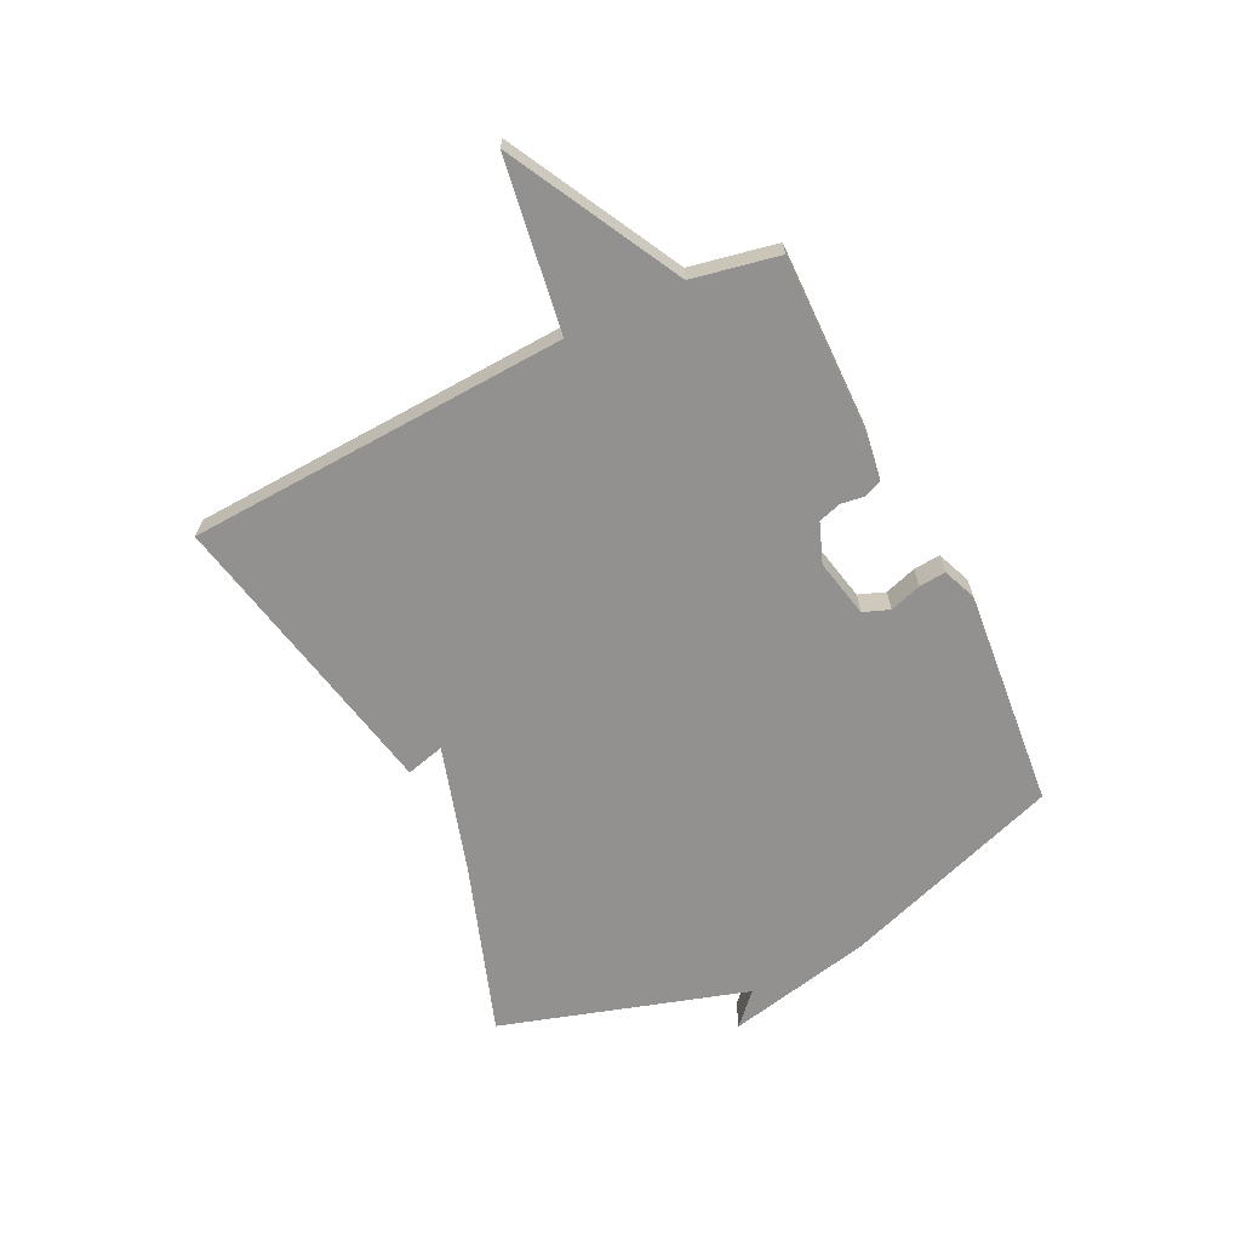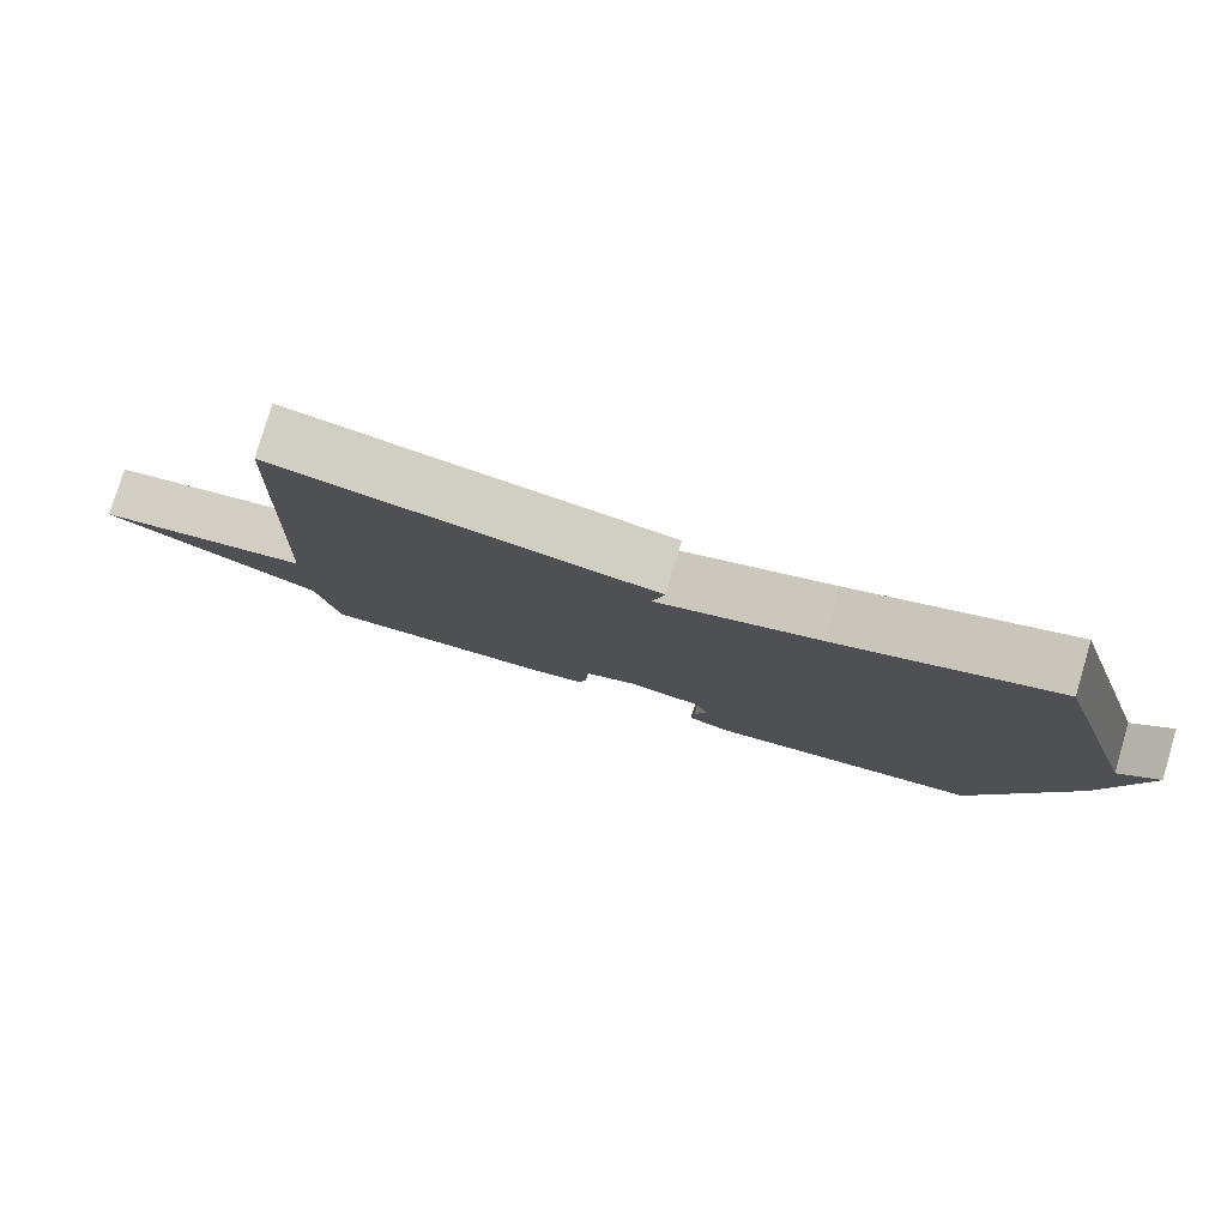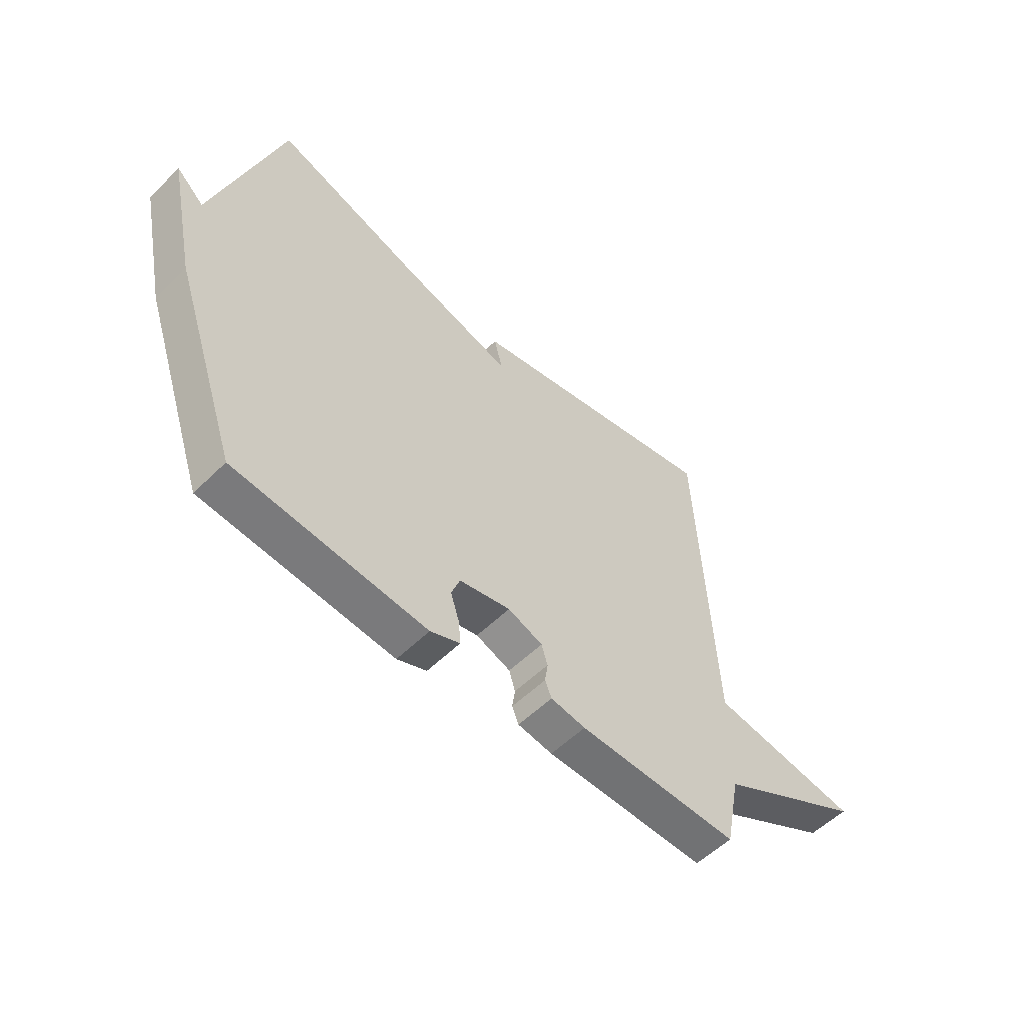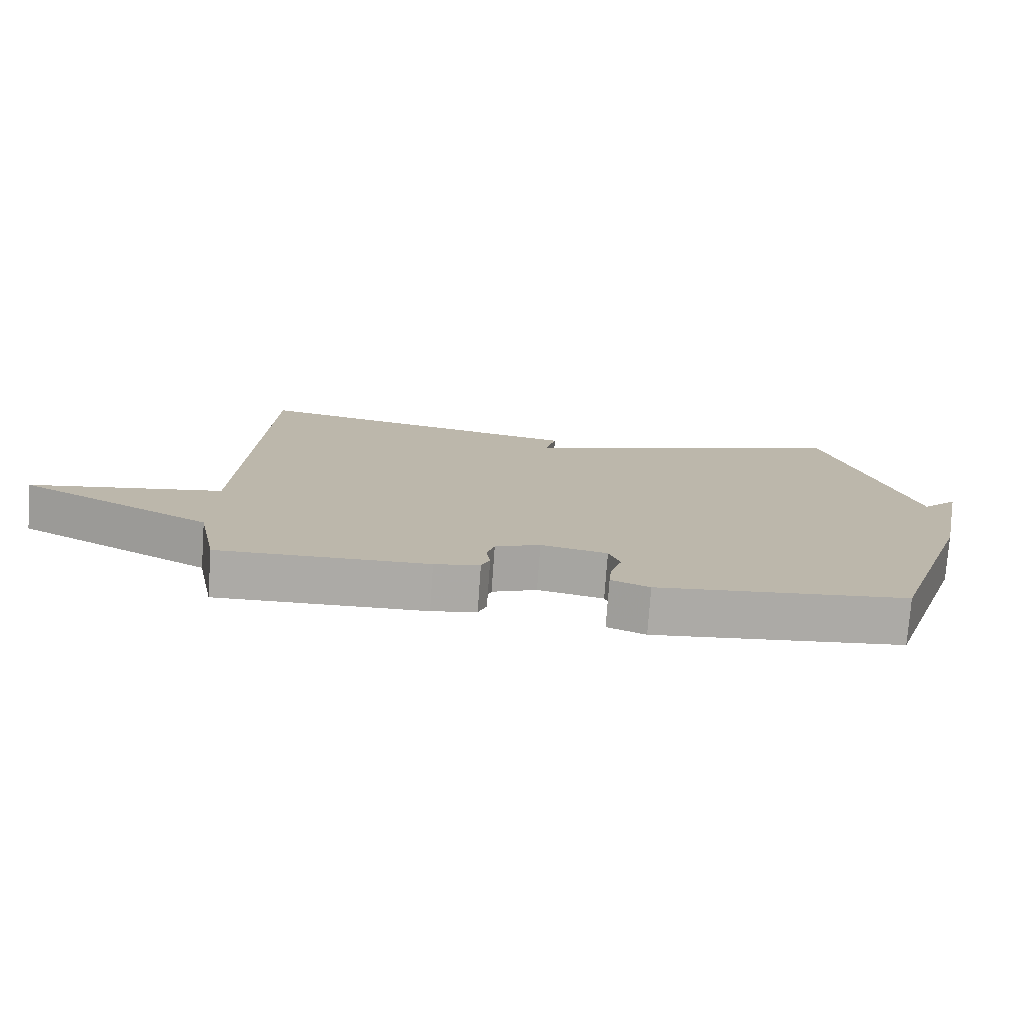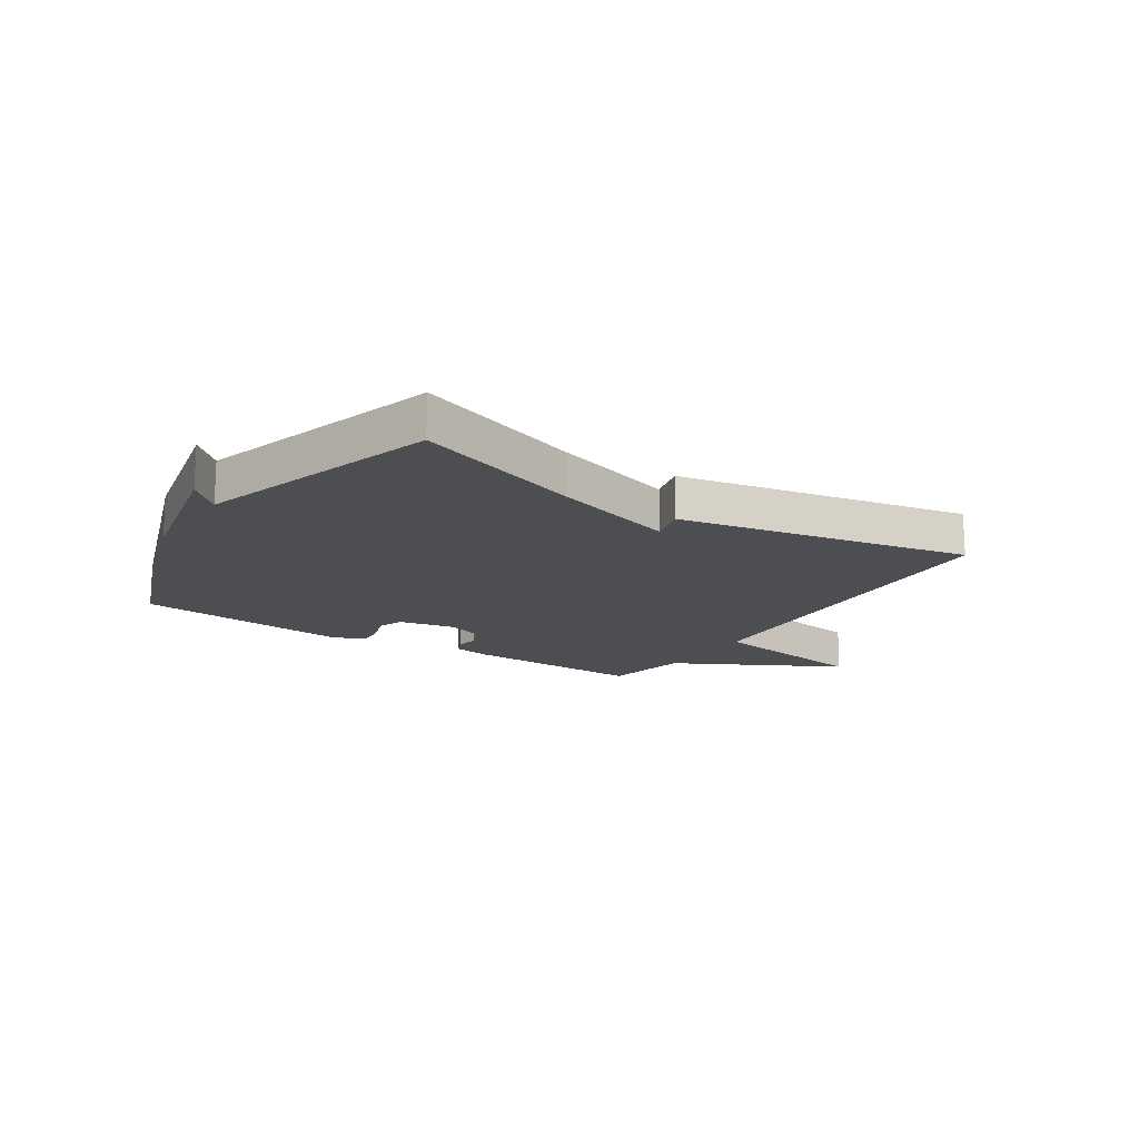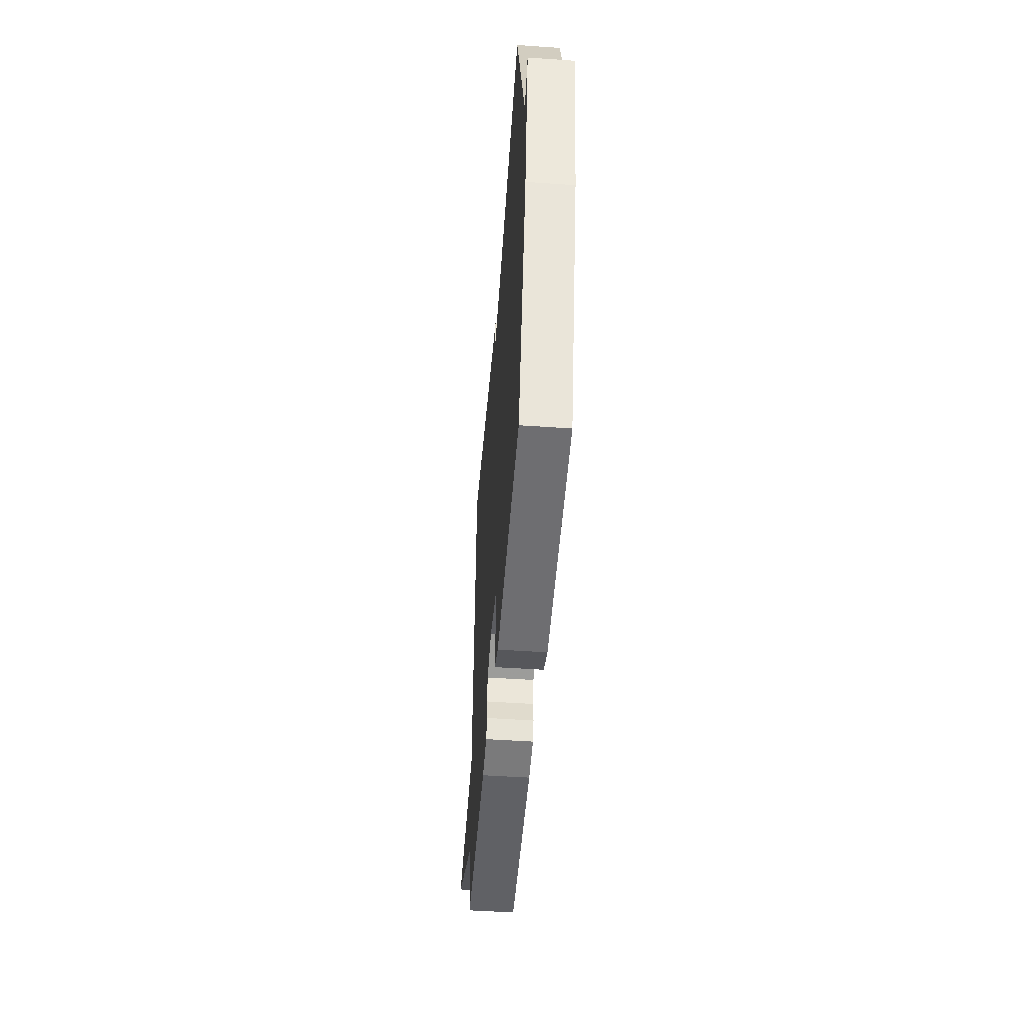
<metadata>
{"format":"obj","ext":"obj","renderer":"f3d","projection":"perspective","resolution":1024,"background":"white","views":[{"elev":-66.1,"azim":116.3,"up":"+Y"},{"elev":79.4,"azim":-163.5,"up":"+Z"},{"elev":-54.9,"azim":-44.0,"up":"+Z"},{"elev":-75.9,"azim":175.9,"up":"+Z"},{"elev":-16.5,"azim":-32.9,"up":"+Y"},{"elev":-48.9,"azim":-94.4,"up":"+Z"}]}
</metadata>
<code>
v -0.5 0.07 -0.5
v -0.63 0.07 -0.121
v -0.684 0.07 0.13
v -0.63 0.07 0.079
v -0.5 0.07 0.5
v -0.207 0.07 0.399
v 0.01 0.07 0.333
v -0.007 0.07 0.399
v 0.5 0.07 0.5
v 0.53 0.07 -0.152
v 0.822 0.07 -0.198
v 0.53 0.07 -0.352
v 0.5 0.07 -0.5
v 0.184 0.07 -0.494
v 0.116 0.07 -0.483
v 0.103 0.07 -0.452
v 0.109 0.07 -0.412
v 0.097 0.07 -0.373
v 0.029 0.07 -0.347
v -0.071 0.07 -0.368
v -0.088 0.07 -0.413
v -0.071 0.07 -0.467
v -0.067 0.07 -0.513
v -0.125 0.07 -0.536
v -0.5 0 -0.5
v -0.63 0 -0.121
v -0.684 0 0.13
v -0.63 0 0.079
v -0.5 0 0.5
v -0.207 0 0.399
v 0.01 0 0.333
v -0.007 0 0.399
v 0.5 0 0.5
v 0.53 0 -0.152
v 0.822 0 -0.198
v 0.53 0 -0.352
v 0.5 0 -0.5
v 0.184 0 -0.494
v 0.116 0 -0.483
v 0.103 0 -0.452
v 0.109 0 -0.412
v 0.097 0 -0.373
v 0.029 0 -0.347
v -0.071 0 -0.368
v -0.088 0 -0.413
v -0.071 0 -0.467
v -0.067 0 -0.513
v -0.125 0 -0.536
f 24 1 2
f 23 24 2
f 22 23 2
f 21 22 2
f 20 21 2
f 19 20 2
f 15 16 17
f 14 15 17
f 13 14 17
f 12 13 17
f 12 17 18
f 11 12 18
f 10 11 18
f 7 8 9 10
f 10 18 19
f 7 10 19
f 6 7 19
f 6 19 2
f 5 6 2
f 4 5 2
f 2 3 4
f 26 25 48
f 26 48 47
f 26 47 46
f 26 46 45
f 26 45 44
f 26 44 43
f 41 40 39
f 41 39 38
f 41 38 37
f 41 37 36
f 42 41 36
f 42 36 35
f 42 35 34
f 34 33 32 31
f 43 42 34
f 43 34 31
f 43 31 30
f 26 43 30
f 26 30 29
f 26 29 28
f 28 27 26
f 1 25 26 2
f 2 26 27 3
f 3 27 28 4
f 4 28 29 5
f 5 29 30 6
f 6 30 31 7
f 7 31 32 8
f 8 32 33 9
f 9 33 34 10
f 10 34 35 11
f 11 35 36 12
f 12 36 37 13
f 13 37 38 14
f 14 38 39 15
f 15 39 40 16
f 16 40 41 17
f 17 41 42 18
f 18 42 43 19
f 19 43 44 20
f 20 44 45 21
f 21 45 46 22
f 22 46 47 23
f 23 47 48 24
f 24 48 25 1

</code>
